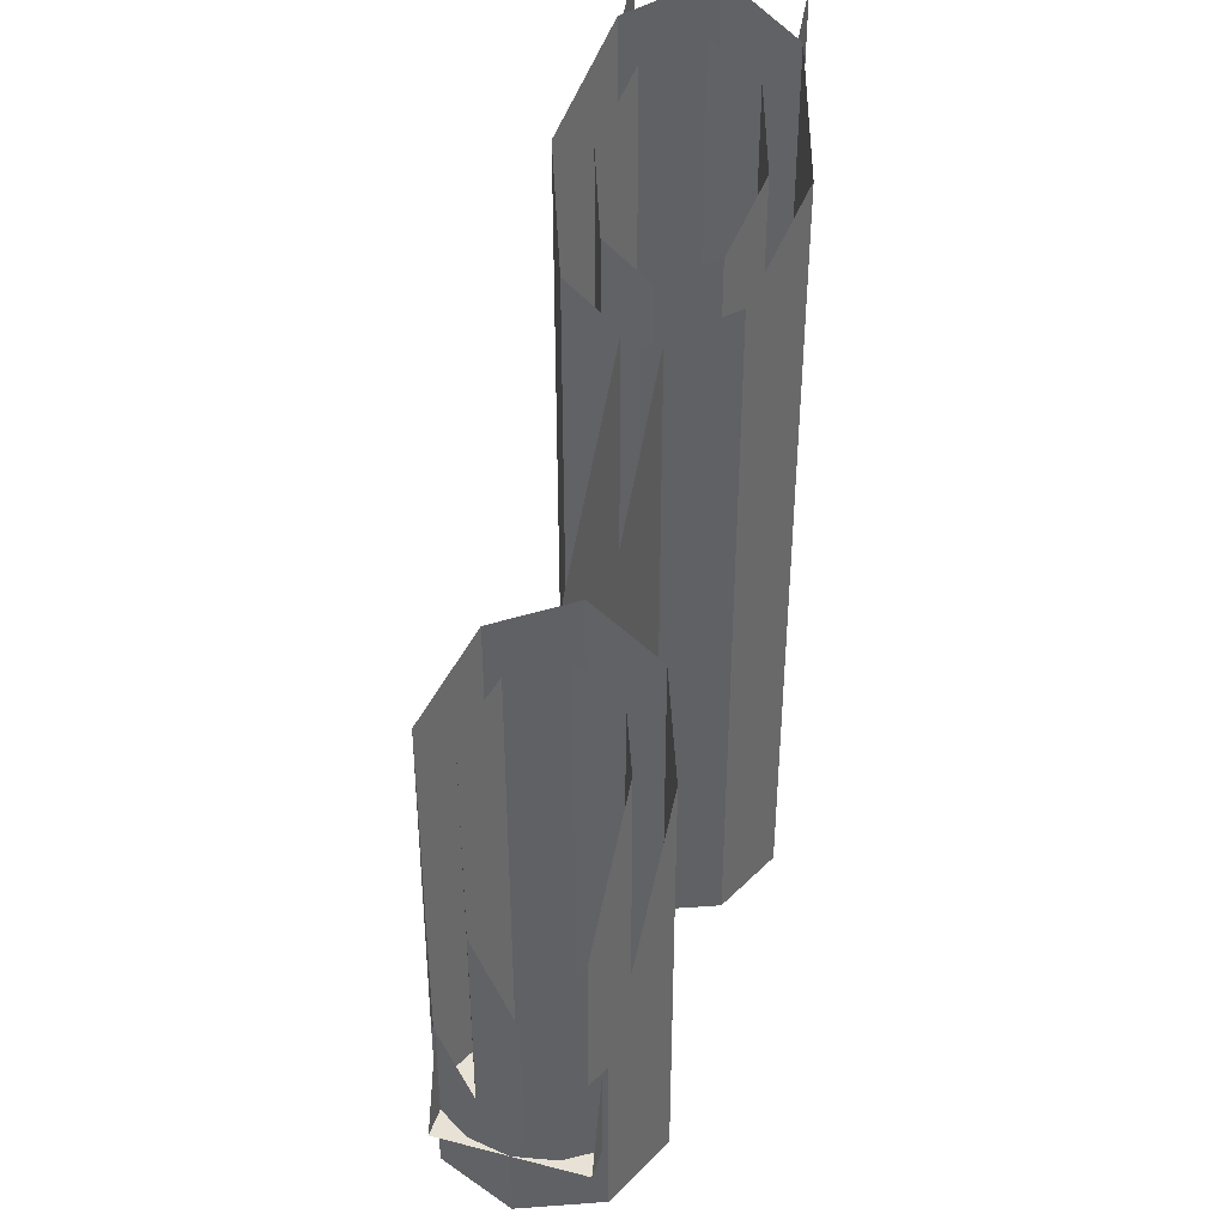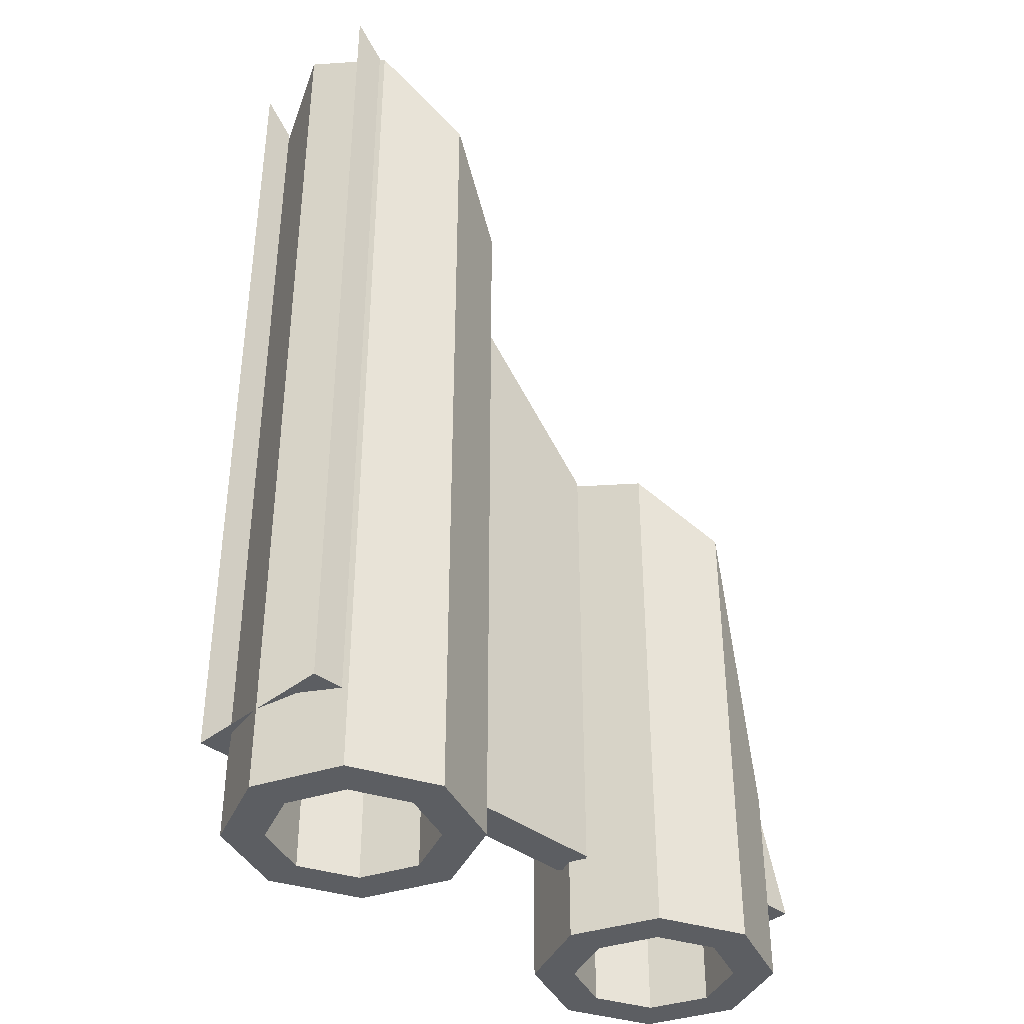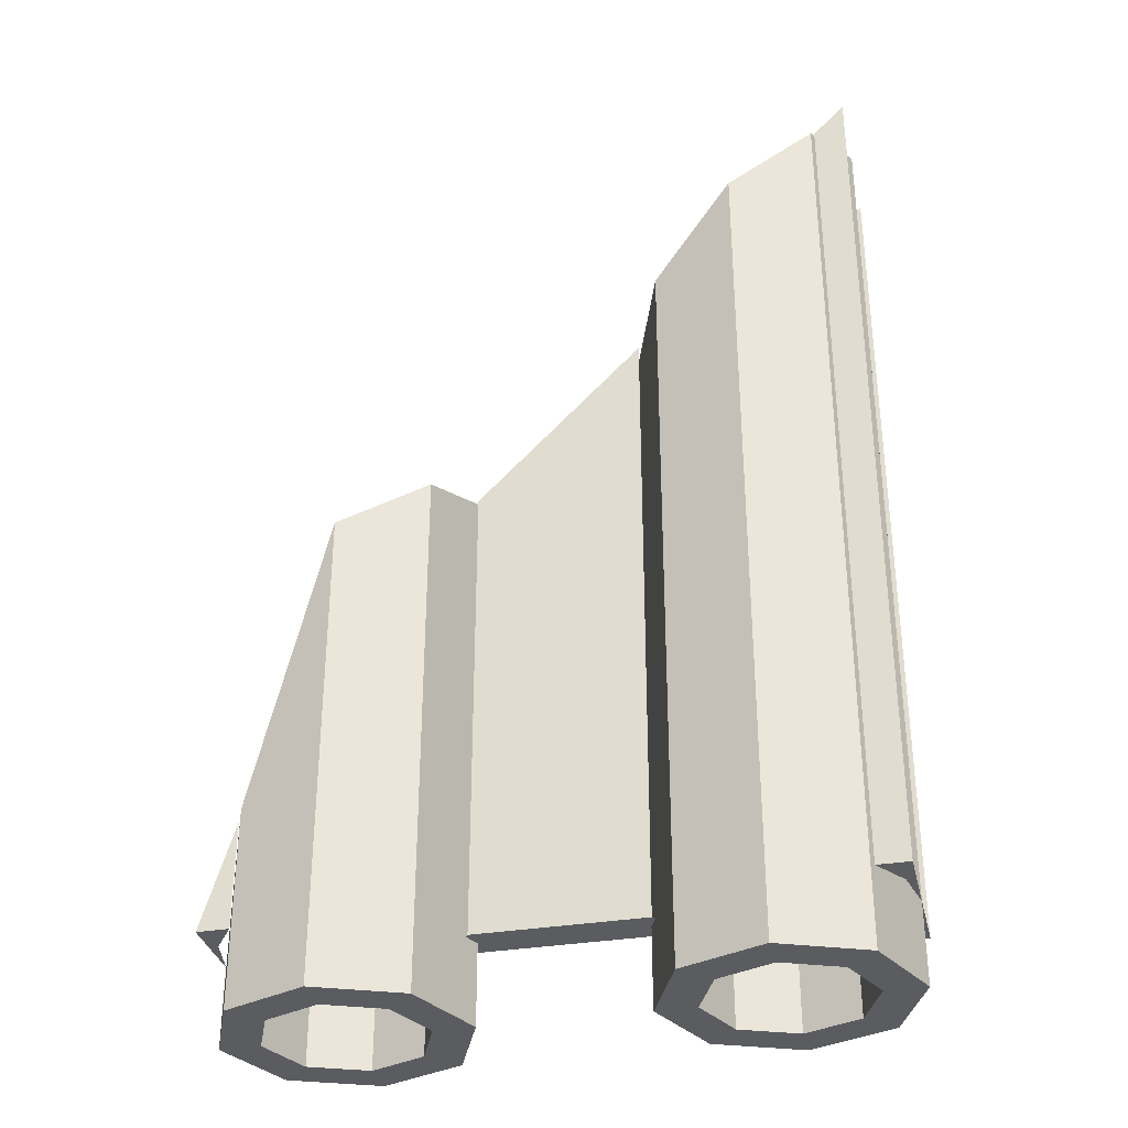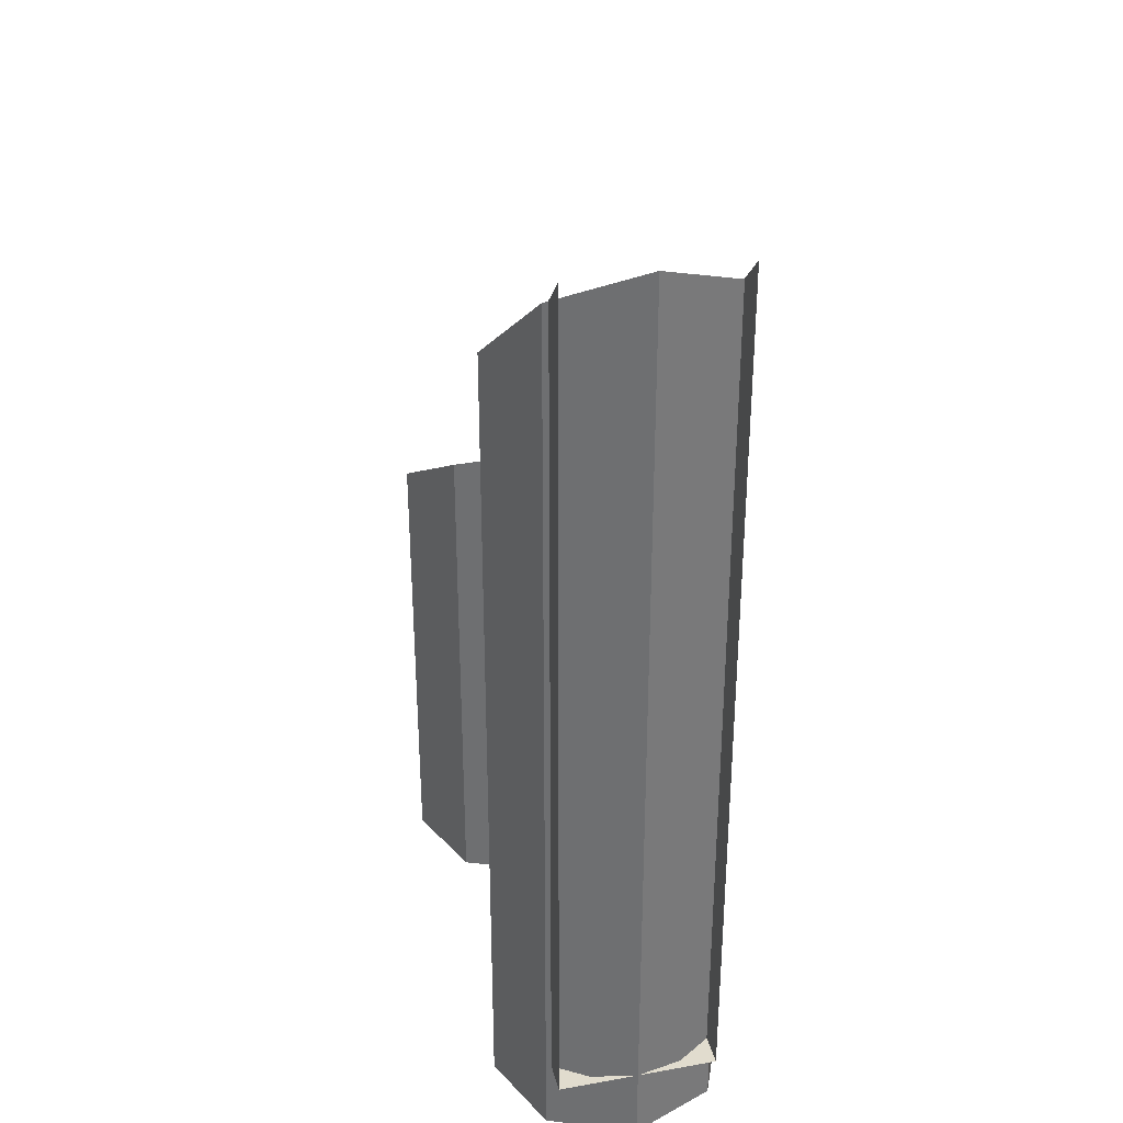
<metadata>
{"format":"obj","ext":"obj","renderer":"f3d","projection":"perspective","resolution":1024,"background":"white","views":[{"elev":40.3,"azim":107.4,"up":"+Y"},{"elev":-38.2,"azim":-44.5,"up":"+Y"},{"elev":-33.6,"azim":-167.1,"up":"+Y"},{"elev":34.1,"azim":-103.6,"up":"+Y"}]}
</metadata>
<code>
v 7.641 0 0.1414
v 7.7 0 0
v 7.7 0.3335 0
v 7.641 0.3335 0.1414
v 7.5 0 0.2
v 7.641 0 0.1414
v 7.641 0.3335 0.1414
v 7.5 0.3335 0.2
v 7.359 0 0.1414
v 7.5 0 0.2
v 7.5 0.3335 0.2
v 7.359 0.3335 0.1414
v 7.3 0 0
v 7.359 0 0.1414
v 7.359 0.3335 0.1414
v 7.3 0.3335 0
v 7.359 0 -0.1414
v 7.3 0 0
v 7.3 0.3335 0
v 7.359 0.3335 -0.1414
v 7.5 0 -0.2
v 7.359 0 -0.1414
v 7.359 0.3335 -0.1414
v 7.5 0.3335 -0.2
v 7.641 0 -0.1414
v 7.5 0 -0.2
v 7.5 0.3335 -0.2
v 7.641 0.3335 -0.1414
v 7.7 0 0
v 7.641 0 -0.1414
v 7.641 0.3335 -0.1414
v 7.7 0.3335 0
v 7.641 0.3335 0.1414
v 7.7 0.3335 0
v 7.641 0.5287 0.1414
v 7.5 0.3335 0.2
v 7.641 0.3335 0.1414
v 7.641 0.5287 0.1414
v 7.5 1 0.2
v 7.641 0.3335 -0.1414
v 7.7 0.3335 0
v 7.641 0.5287 -0.1414
v 7.5 0.3335 -0.2
v 7.641 0.3335 -0.1414
v 7.641 0.5287 -0.1414
v 7.5 1 -0.2
v 7.359 0.3335 0.1414
v 7.5 0.3335 0.2
v 7.5 1 0.2
v 7.359 1 0.1414
v 7.3 0.3335 0
v 7.359 0.3335 0.1414
v 7.359 1 0.1414
v 7.3 1 0
v 7.359 0.3335 -0.1414
v 7.3 0.3335 0
v 7.3 1 0
v 7.359 1 -0.1414
v 7.5 0.3335 -0.2
v 7.359 0.3335 -0.1414
v 7.359 1 -0.1414
v 7.5 1 -0.2
v 7.359 1.071 0.1414
v 7.359 1 0.1414
v 7.5 1 0.2
v 7.359 1.071 0.1414
v 7.3 1.1 0
v 7.3 1 0
v 7.359 1 0.1414
v 7.359 1.071 -0.1414
v 7.359 1 -0.1414
v 7.5 1 -0.2
v 7.359 1.071 -0.1414
v 7.3 1.1 0
v 7.3 1 0
v 7.359 1 -0.1414
v 7.712 0 0.2121
v 7.8 0 0
v 7.712 0.2929 0.2121
v 7.5 0 0.3
v 7.712 0 0.2121
v 7.712 0.2929 0.2121
v 7.5 1 0.3
v 7.712 0 -0.2121
v 7.8 0 0
v 7.712 0.2929 -0.2121
v 7.5 0 -0.3
v 7.712 0 -0.2121
v 7.712 0.2929 -0.2121
v 7.5 1 -0.3
v 7.288 0 0.2121
v 7.5 0 0.3
v 7.5 1 0.3
v 7.288 1 0.2121
v 7.2 0 0
v 7.288 0 0.2121
v 7.288 1 0.2121
v 7.2 1 0
v 7.288 0 -0.2121
v 7.2 0 0
v 7.2 1 0
v 7.288 1 -0.2121
v 7.5 0 -0.3
v 7.288 0 -0.2121
v 7.288 1 -0.2121
v 7.5 1 -0.3
v 7.288 1.141 0.2121
v 7.288 1 0.2121
v 7.5 1 0.3
v 7.288 1.141 0.2121
v 7.2 1.2 0
v 7.2 1 0
v 7.288 1 0.2121
v 7.288 1.141 -0.2121
v 7.288 1 -0.2121
v 7.5 1 -0.3
v 7.288 1.141 -0.2121
v 7.2 1.2 0
v 7.2 1 0
v 7.288 1 -0.2121
v 7.641 -0.2 0.1414
v 7.7 -0.2 0
v 7.7 0 0
v 7.641 0 0.1414
v 7.5 -0.2 0.2
v 7.641 -0.2 0.1414
v 7.641 0 0.1414
v 7.5 0 0.2
v 7.359 -0.2 0.1414
v 7.5 -0.2 0.2
v 7.5 0 0.2
v 7.359 0 0.1414
v 7.3 -0.2 0
v 7.359 -0.2 0.1414
v 7.359 0 0.1414
v 7.3 0 0
v 7.359 -0.2 -0.1414
v 7.3 -0.2 0
v 7.3 0 0
v 7.359 0 -0.1414
v 7.5 -0.2 -0.2
v 7.359 -0.2 -0.1414
v 7.359 0 -0.1414
v 7.5 0 -0.2
v 7.641 -0.2 -0.1414
v 7.5 -0.2 -0.2
v 7.5 0 -0.2
v 7.641 0 -0.1414
v 7.7 -0.2 0
v 7.641 -0.2 -0.1414
v 7.641 0 -0.1414
v 7.7 0 0
v 7.712 -0.2 0.2121
v 7.8 -0.2 0
v 7.8 0 0
v 7.712 0 0.2121
v 7.5 -0.2 0.3
v 7.712 -0.2 0.2121
v 7.712 0 0.2121
v 7.5 0 0.3
v 7.288 -0.2 0.2121
v 7.5 -0.2 0.3
v 7.5 0 0.3
v 7.288 0 0.2121
v 7.2 -0.2 0
v 7.288 -0.2 0.2121
v 7.288 0 0.2121
v 7.2 0 0
v 7.288 -0.2 -0.2121
v 7.2 -0.2 0
v 7.2 0 0
v 7.288 0 -0.2121
v 7.5 -0.2 -0.3
v 7.288 -0.2 -0.2121
v 7.288 0 -0.2121
v 7.5 0 -0.3
v 7.712 -0.2 -0.2121
v 7.5 -0.2 -0.3
v 7.5 0 -0.3
v 7.712 0 -0.2121
v 7.8 -0.2 0
v 7.712 -0.2 -0.2121
v 7.712 0 -0.2121
v 7.8 0 0
v 7.8 -0.2 0
v 7.712 -0.2 0.2121
v 7.641 -0.2 0.1414
v 7.7 -0.2 0
v 7.712 -0.2 0.2121
v 7.5 -0.2 0.3
v 7.5 -0.2 0.2
v 7.641 -0.2 0.1414
v 7.5 -0.2 0.3
v 7.288 -0.2 0.2121
v 7.359 -0.2 0.1414
v 7.5 -0.2 0.2
v 7.288 -0.2 0.2121
v 7.2 -0.2 0
v 7.3 -0.2 0
v 7.359 -0.2 0.1414
v 7.2 -0.2 0
v 7.288 -0.2 -0.2121
v 7.359 -0.2 -0.1414
v 7.3 -0.2 0
v 7.288 -0.2 -0.2121
v 7.5 -0.2 -0.3
v 7.5 -0.2 -0.2
v 7.359 -0.2 -0.1414
v 7.5 -0.2 -0.3
v 7.712 -0.2 -0.2121
v 7.641 -0.2 -0.1414
v 7.5 -0.2 -0.2
v 7.712 -0.2 -0.2121
v 7.8 -0.2 0
v 7.7 -0.2 0
v 7.641 -0.2 -0.1414
v 6.641 1.759 0.1414
v 6.641 1.7 0.1414
v 6.7 1.7 0
v 6.641 1.759 0.1414
v 6.5 1.9 0.2
v 6.5 1.7 0.2
v 6.641 1.7 0.1414
v 6.5 1.9 0.2
v 6.359 2.041 0.1414
v 6.359 1.7 0.1414
v 6.5 1.7 0.2
v 6.359 2.041 0.1414
v 6.3 2.1 0
v 6.3 1.7 0
v 6.359 1.7 0.1414
v 6.641 1.759 -0.1414
v 6.641 1.7 -0.1414
v 6.7 1.7 0
v 6.641 1.759 -0.1414
v 6.5 1.9 -0.2
v 6.5 1.7 -0.2
v 6.641 1.7 -0.1414
v 6.5 1.9 -0.2
v 6.359 2.041 -0.1414
v 6.359 1.7 -0.1414
v 6.5 1.7 -0.2
v 6.359 2.041 -0.1414
v 6.3 2.1 0
v 6.3 1.7 0
v 6.359 1.7 -0.1414
v 6.641 0 -0.1414
v 6.7 0 0
v 6.7 1.7 0
v 6.641 1.7 -0.1414
v 6.5 0 -0.2
v 6.641 0 -0.1414
v 6.641 1.7 -0.1414
v 6.5 1.7 -0.2
v 6.359 0 -0.1414
v 6.5 0 -0.2
v 6.5 1.7 -0.2
v 6.359 1.7 -0.1414
v 6.3 0 0
v 6.359 0 -0.1414
v 6.359 1.7 -0.1414
v 6.3 1.7 0
v 6.359 0 0.1414
v 6.3 0 0
v 6.3 1.7 0
v 6.359 1.7 0.1414
v 6.5 0 0.2
v 6.359 0 0.1414
v 6.359 1.7 0.1414
v 6.5 1.7 0.2
v 6.641 0 0.1414
v 6.5 0 0.2
v 6.5 1.7 0.2
v 6.641 1.7 0.1414
v 6.7 0 0
v 6.641 0 0.1414
v 6.641 1.7 0.1414
v 6.7 1.7 0
v 6.712 1.688 0.2121
v 6.712 1.6 0.2121
v 6.8 1.6 0
v 6.712 1.688 0.2121
v 6.5 1.9 0.3
v 6.5 1.6 0.3
v 6.712 1.6 0.2121
v 6.5 1.9 0.3
v 6.288 2.112 0.2121
v 6.288 1.6 0.2121
v 6.5 1.6 0.3
v 6.288 2.112 0.2121
v 6.2 2.2 0
v 6.2 1.6 0
v 6.288 1.6 0.2121
v 6.712 1.688 -0.2121
v 6.712 1.6 -0.2121
v 6.8 1.6 0
v 6.712 1.688 -0.2121
v 6.5 1.9 -0.3
v 6.5 1.6 -0.3
v 6.712 1.6 -0.2121
v 6.5 1.9 -0.3
v 6.288 2.112 -0.2121
v 6.288 1.6 -0.2121
v 6.5 1.6 -0.3
v 6.288 2.112 -0.2121
v 6.2 2.2 0
v 6.2 1.6 0
v 6.288 1.6 -0.2121
v 6.712 0 -0.2121
v 6.8 0 0
v 6.8 1.6 0
v 6.712 1.6 -0.2121
v 6.5 0 -0.3
v 6.712 0 -0.2121
v 6.712 1.6 -0.2121
v 6.5 1.6 -0.3
v 6.288 0 -0.2121
v 6.5 0 -0.3
v 6.5 1.6 -0.3
v 6.288 1.6 -0.2121
v 6.2 0 0
v 6.288 0 -0.2121
v 6.288 1.6 -0.2121
v 6.2 1.6 0
v 6.288 0 0.2121
v 6.2 0 0
v 6.2 1.6 0
v 6.288 1.6 0.2121
v 6.5 0 0.3
v 6.288 0 0.2121
v 6.288 1.6 0.2121
v 6.5 1.6 0.3
v 6.712 0 0.2121
v 6.5 0 0.3
v 6.5 1.6 0.3
v 6.712 1.6 0.2121
v 6.8 0 0
v 6.712 0 0.2121
v 6.712 1.6 0.2121
v 6.8 1.6 0
v 6.641 -0.2 0.1414
v 6.7 -0.2 0
v 6.7 0 0
v 6.641 0 0.1414
v 6.5 -0.2 0.2
v 6.641 -0.2 0.1414
v 6.641 0 0.1414
v 6.5 0 0.2
v 6.359 -0.2 0.1414
v 6.5 -0.2 0.2
v 6.5 0 0.2
v 6.359 0 0.1414
v 6.3 -0.2 0
v 6.359 -0.2 0.1414
v 6.359 0 0.1414
v 6.3 0 0
v 6.359 -0.2 -0.1414
v 6.3 -0.2 0
v 6.3 0 0
v 6.359 0 -0.1414
v 6.5 -0.2 -0.2
v 6.359 -0.2 -0.1414
v 6.359 0 -0.1414
v 6.5 0 -0.2
v 6.641 -0.2 -0.1414
v 6.5 -0.2 -0.2
v 6.5 0 -0.2
v 6.641 0 -0.1414
v 6.7 -0.2 0
v 6.641 -0.2 -0.1414
v 6.641 0 -0.1414
v 6.7 0 0
v 6.712 -0.2 0.2121
v 6.8 -0.2 0
v 6.8 0 0
v 6.712 0 0.2121
v 6.5 -0.2 0.3
v 6.712 -0.2 0.2121
v 6.712 0 0.2121
v 6.5 0 0.3
v 6.288 -0.2 0.2121
v 6.5 -0.2 0.3
v 6.5 0 0.3
v 6.288 0 0.2121
v 6.2 -0.2 0
v 6.288 -0.2 0.2121
v 6.288 0 0.2121
v 6.2 0 0
v 6.288 -0.2 -0.2121
v 6.2 -0.2 0
v 6.2 0 0
v 6.288 0 -0.2121
v 6.5 -0.2 -0.3
v 6.288 -0.2 -0.2121
v 6.288 0 -0.2121
v 6.5 0 -0.3
v 6.712 -0.2 -0.2121
v 6.5 -0.2 -0.3
v 6.5 0 -0.3
v 6.712 0 -0.2121
v 6.8 -0.2 0
v 6.712 -0.2 -0.2121
v 6.712 0 -0.2121
v 6.8 0 0
v 6.8 -0.2 0
v 6.712 -0.2 0.2121
v 6.641 -0.2 0.1414
v 6.7 -0.2 0
v 6.712 -0.2 0.2121
v 6.5 -0.2 0.3
v 6.5 -0.2 0.2
v 6.641 -0.2 0.1414
v 6.5 -0.2 0.3
v 6.288 -0.2 0.2121
v 6.359 -0.2 0.1414
v 6.5 -0.2 0.2
v 6.288 -0.2 0.2121
v 6.2 -0.2 0
v 6.3 -0.2 0
v 6.359 -0.2 0.1414
v 6.2 -0.2 0
v 6.288 -0.2 -0.2121
v 6.359 -0.2 -0.1414
v 6.3 -0.2 0
v 6.288 -0.2 -0.2121
v 6.5 -0.2 -0.3
v 6.5 -0.2 -0.2
v 6.359 -0.2 -0.1414
v 6.5 -0.2 -0.3
v 6.712 -0.2 -0.2121
v 6.641 -0.2 -0.1414
v 6.5 -0.2 -0.2
v 6.712 -0.2 -0.2121
v 6.8 -0.2 0
v 6.7 -0.2 0
v 6.641 -0.2 -0.1414
v 7.21 0 0.05
v 6.79 0 0.05
v 6.75 0 0
v 7.25 0 0
v 7.25 0 0
v 6.75 0 0
v 6.79 0 -0.05
v 7.21 0 -0.05
v 6.79 1.611 0.05
v 6.79 0 0.05
v 7.21 0 0.05
v 7.21 1.19 0.05
v 7.21 1.19 -0.05
v 7.21 0 -0.05
v 6.79 0 -0.05
v 6.79 1.611 -0.05
v 7.72 0 0.2
v 7.8 0 0.2
v 7.72 0.266 0.2
v 7.72 0 0.2
v 7.777 0 0.115
v 7.8 0 0.2
v 7.777 0 0.115
v 7.8 0 0
v 7.8 0 0.2
v 7.72 0.266 -0.2
v 7.8 0 -0.2
v 7.72 0 -0.2
v 7.8 0 -0.2
v 7.777 0 -0.115
v 7.72 0 -0.2
v 7.8 0 -0.2
v 7.8 0 0
v 7.777 0 -0.115
v 6.2 0 -0.2
v 6.28 0 -0.2
v 6.223 0 -0.115
v 6.2 0 -0.2
v 6.223 0 -0.115
v 6.2 0 0
v 6.28 0 -0.2
v 6.2 0 -0.2
v 6.2 2.2 -0.2
v 6.28 2.12 -0.2
v 6.223 0 0.115
v 6.28 0 0.2
v 6.2 0 0.2
v 6.2 0 0
v 6.223 0 0.115
v 6.2 0 0.2
v 6.28 2.12 0.2
v 6.2 2.2 0.2
v 6.2 0 0.2
v 6.28 0 0.2
g mesh6931630
f 1 3 2
f 3 1 4
f 5 7 6
f 7 5 8
f 9 11 10
f 11 9 12
f 13 15 14
f 15 13 16
f 17 19 18
f 19 17 20
f 21 23 22
f 23 21 24
f 25 27 26
f 27 25 28
f 29 31 30
f 31 29 32
g mesh6931632
f 33 35 34
f 36 38 37
f 38 36 39
g mesh6931634
f 40 41 42
f 43 44 45
f 45 46 43
g mesh6931636
f 47 49 48
f 49 47 50
f 51 53 52
f 53 51 54
f 55 57 56
f 57 55 58
f 59 61 60
f 61 59 62
g mesh6931638
f 63 65 64
f 66 68 67
f 68 66 69
g mesh6931640
f 70 71 72
f 73 74 75
f 75 76 73
g mesh6931642
f 77 78 79
f 80 81 82
f 82 83 80
g mesh6931644
f 84 86 85
f 87 89 88
f 89 87 90
g mesh6931646
f 91 92 93
f 93 94 91
f 95 96 97
f 97 98 95
f 99 100 101
f 101 102 99
f 103 104 105
f 105 106 103
g mesh6931648
f 107 108 109
f 110 111 112
f 112 113 110
g mesh6931650
f 114 116 115
f 117 119 118
f 119 117 120
g mesh6931655
f 121 123 122
f 123 121 124
f 125 127 126
f 127 125 128
f 129 131 130
f 131 129 132
f 133 135 134
f 135 133 136
f 137 139 138
f 139 137 140
f 141 143 142
f 143 141 144
f 145 147 146
f 147 145 148
f 149 151 150
f 151 149 152
g mesh6931657
f 153 154 155
f 155 156 153
f 157 158 159
f 159 160 157
f 161 162 163
f 163 164 161
f 165 166 167
f 167 168 165
f 169 170 171
f 171 172 169
f 173 174 175
f 175 176 173
f 177 178 179
f 179 180 177
f 181 182 183
f 183 184 181
g mesh6931659
f 185 186 187
f 187 188 185
f 189 190 191
f 191 192 189
f 193 194 195
f 195 196 193
f 197 198 199
f 199 200 197
f 201 202 203
f 203 204 201
f 205 206 207
f 207 208 205
f 209 210 211
f 211 212 209
f 213 214 215
f 215 216 213
g mesh6931662
f 217 219 218
f 220 222 221
f 222 220 223
f 224 226 225
f 226 224 227
f 228 230 229
f 230 228 231
g mesh6931664
f 232 233 234
f 235 236 237
f 237 238 235
f 239 240 241
f 241 242 239
f 243 244 245
f 245 246 243
g mesh6931666
f 247 248 249
f 249 250 247
f 251 252 253
f 253 254 251
f 255 256 257
f 257 258 255
f 259 260 261
f 261 262 259
f 263 264 265
f 265 266 263
f 267 268 269
f 269 270 267
f 271 272 273
f 273 274 271
f 275 276 277
f 277 278 275
g mesh6931669
f 279 280 281
f 282 283 284
f 284 285 282
f 286 287 288
f 288 289 286
f 290 291 292
f 292 293 290
g mesh6931671
f 294 296 295
f 297 299 298
f 299 297 300
f 301 303 302
f 303 301 304
f 305 307 306
f 307 305 308
g mesh6931673
f 309 311 310
f 311 309 312
f 313 315 314
f 315 313 316
f 317 319 318
f 319 317 320
f 321 323 322
f 323 321 324
f 325 327 326
f 327 325 328
f 329 331 330
f 331 329 332
f 333 335 334
f 335 333 336
f 337 339 338
f 339 337 340
g mesh6931679
f 341 343 342
f 343 341 344
f 345 347 346
f 347 345 348
f 349 351 350
f 351 349 352
f 353 355 354
f 355 353 356
f 357 359 358
f 359 357 360
f 361 363 362
f 363 361 364
f 365 367 366
f 367 365 368
f 369 371 370
f 371 369 372
g mesh6931681
f 373 374 375
f 375 376 373
f 377 378 379
f 379 380 377
f 381 382 383
f 383 384 381
f 385 386 387
f 387 388 385
f 389 390 391
f 391 392 389
f 393 394 395
f 395 396 393
f 397 398 399
f 399 400 397
f 401 402 403
f 403 404 401
g mesh6931683
f 405 406 407
f 407 408 405
f 409 410 411
f 411 412 409
f 413 414 415
f 415 416 413
f 417 418 419
f 419 420 417
f 421 422 423
f 423 424 421
f 425 426 427
f 427 428 425
f 429 430 431
f 431 432 429
f 433 434 435
f 435 436 433
f 437 438 439
f 439 440 437
f 441 442 443
f 443 444 441
f 445 446 447
f 447 448 445
f 449 450 451
f 451 452 449
f 453 454 455
f 456 457 458
f 459 460 461
f 462 463 464
f 465 466 467
f 468 469 470
f 471 472 473
f 474 475 476
f 477 478 479
f 479 480 477
f 481 482 483
f 484 485 486
f 487 488 489
f 489 490 487

</code>
